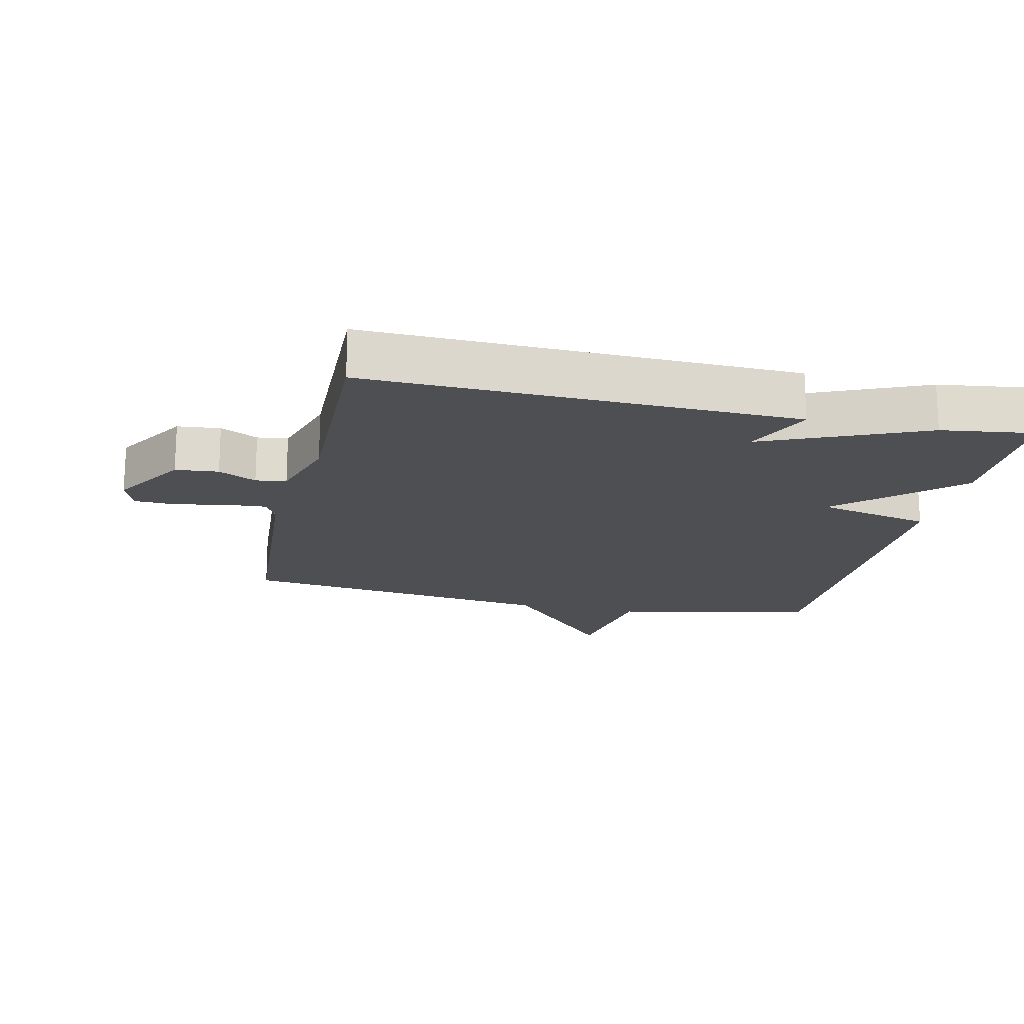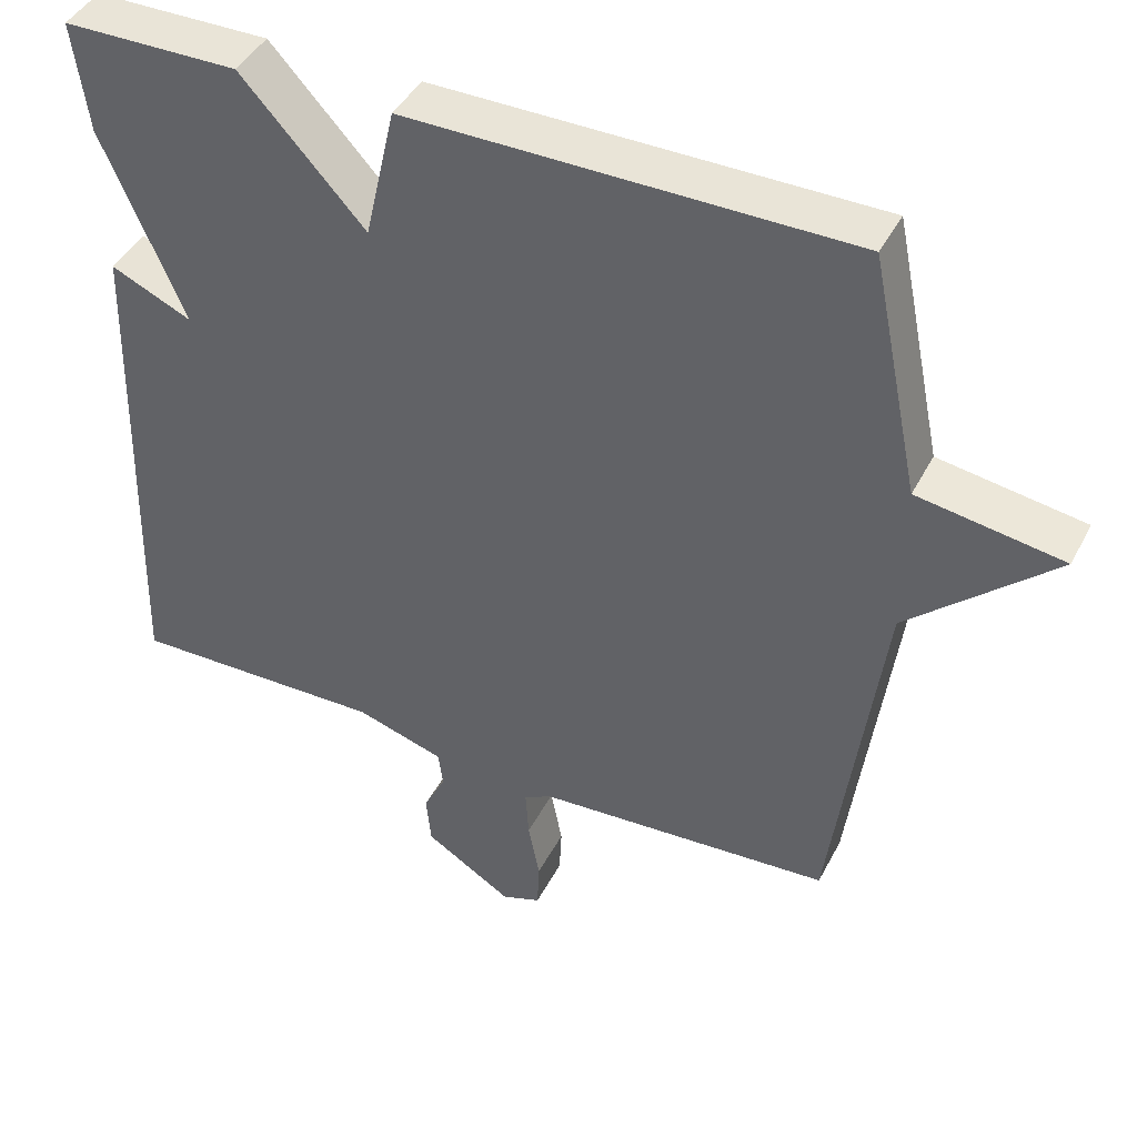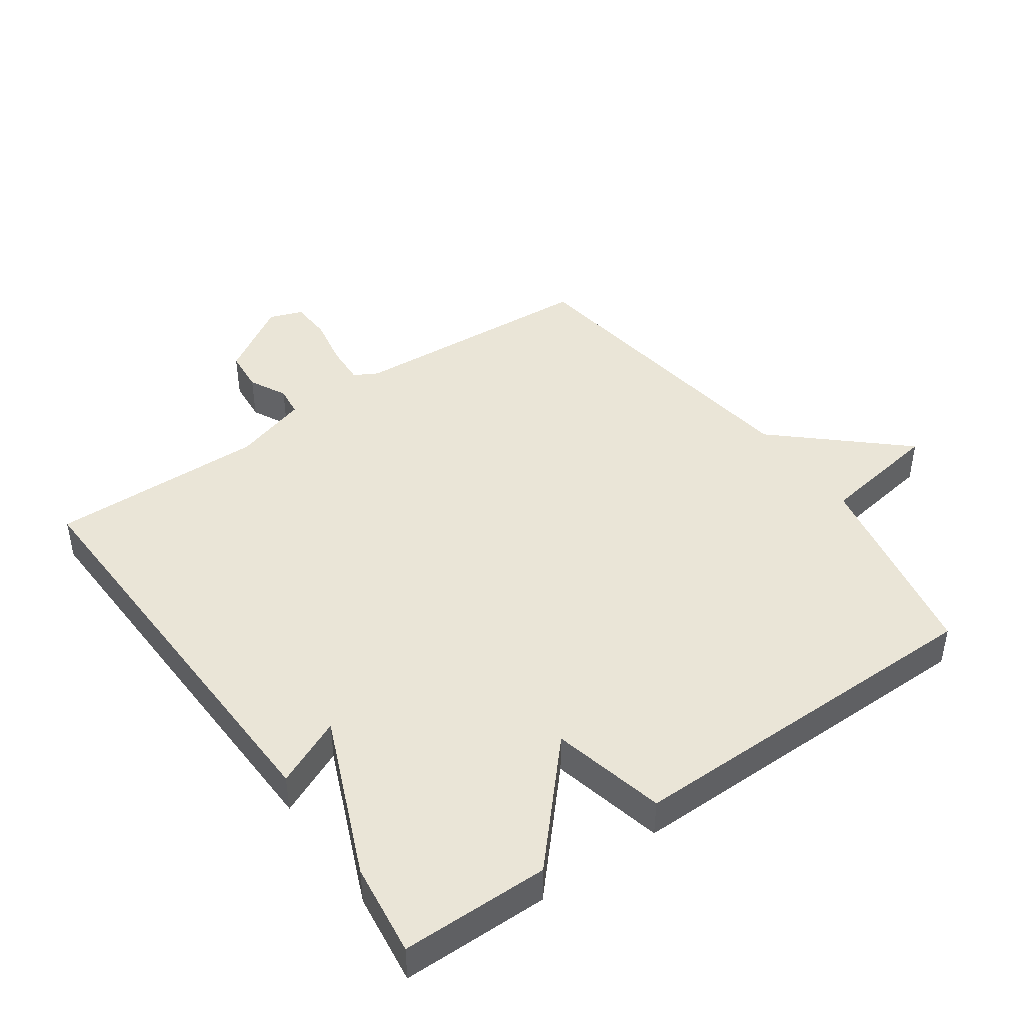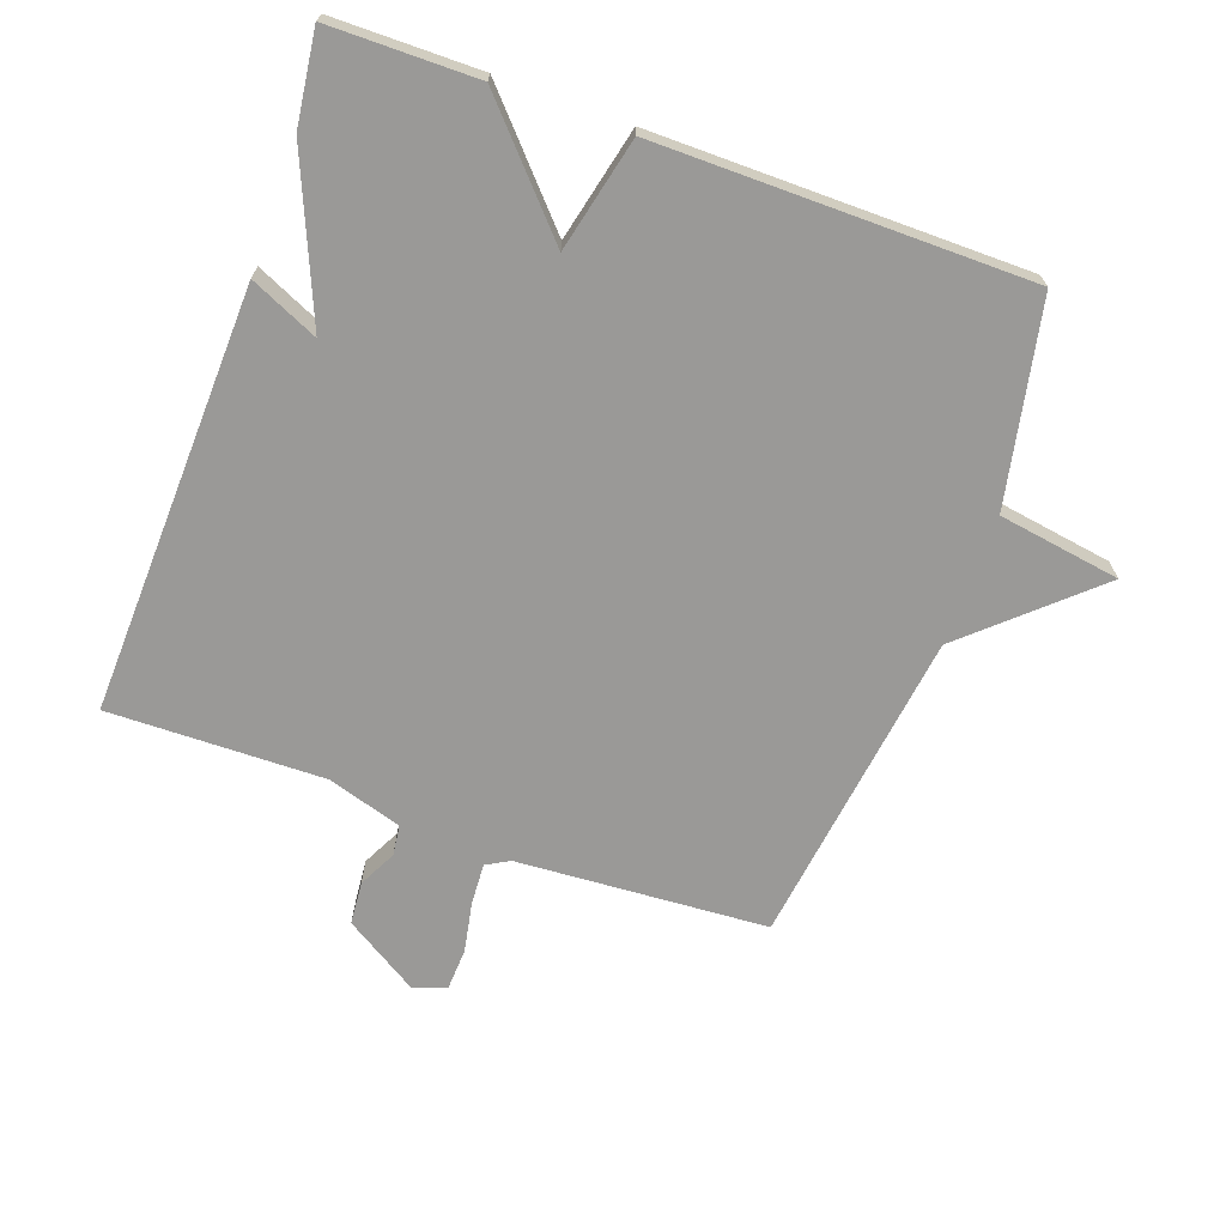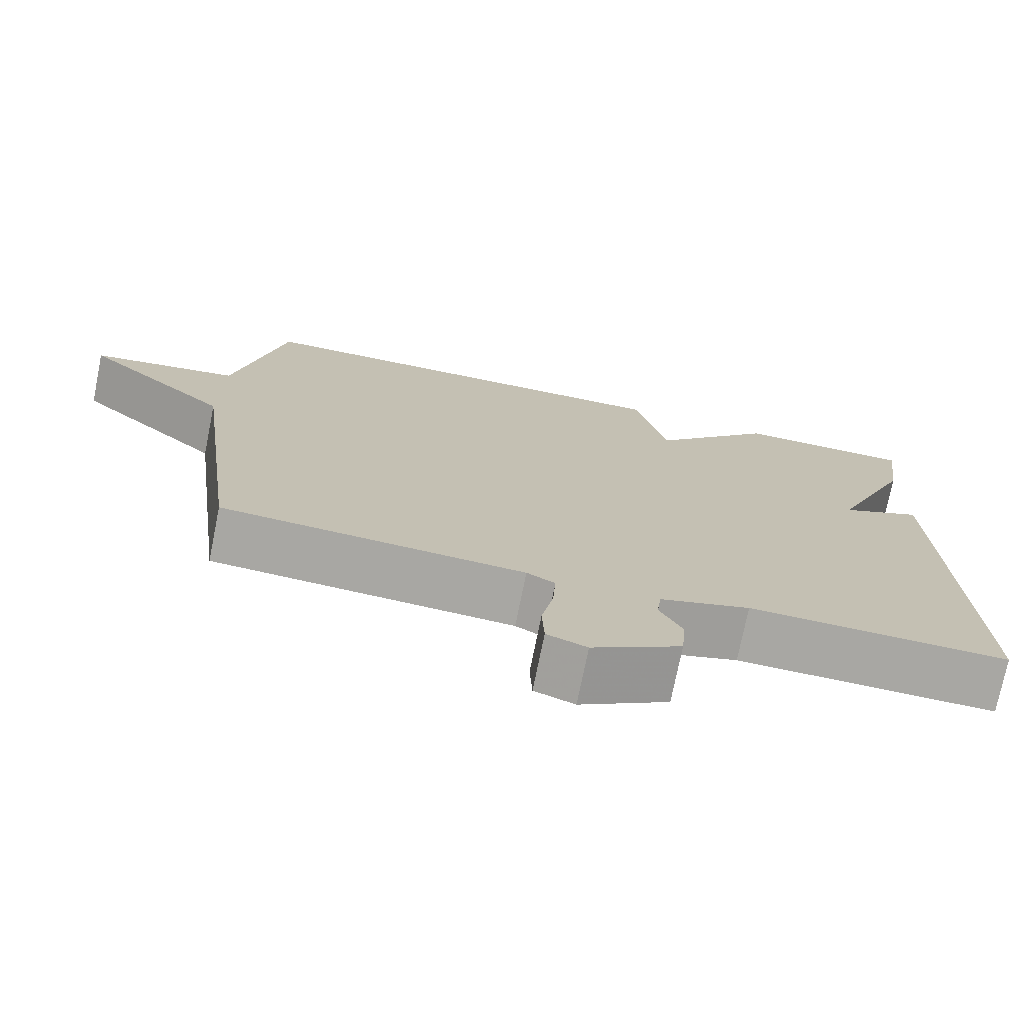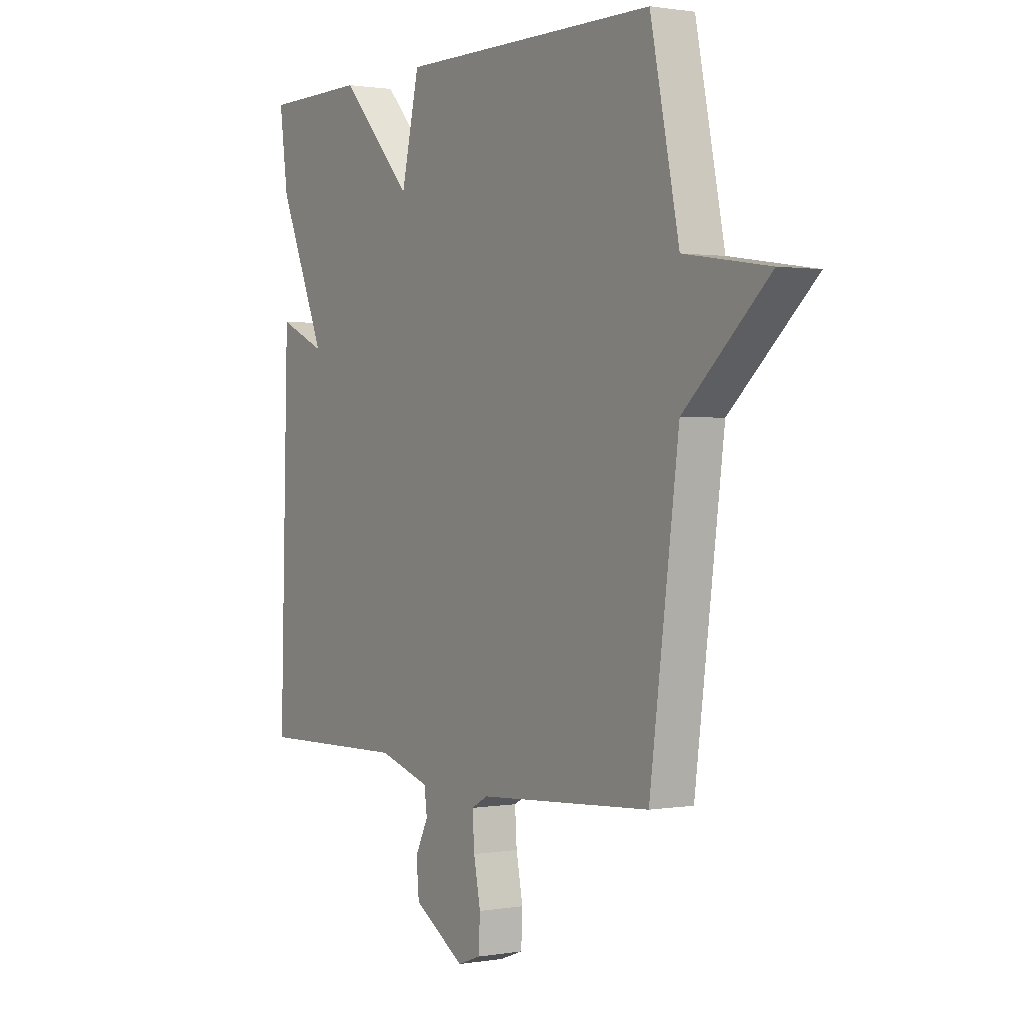
<metadata>
{"format":"obj","ext":"obj","renderer":"f3d","projection":"perspective","resolution":1024,"background":"white","views":[{"elev":-18.0,"azim":-102.5,"up":"+Y"},{"elev":43.3,"azim":25.9,"up":"+Z"},{"elev":44.1,"azim":-35.4,"up":"+Y"},{"elev":-68.9,"azim":-19.9,"up":"+Y"},{"elev":-74.4,"azim":168.6,"up":"+Z"},{"elev":1.0,"azim":57.6,"up":"+Z"}]}
</metadata>
<code>
v 0.5 0.07 -0.5
v 0.115 0.07 -0.526
v 0.079 0.07 -0.546
v 0.083 0.07 -0.61
v 0.098 0.07 -0.687
v 0.095 0.07 -0.751
v 0.044 0.07 -0.77
v -0.07 0.07 -0.699
v -0.076 0.07 -0.633
v -0.047 0.07 -0.575
v -0.053 0.07 -0.528
v -0.168 0.07 -0.493
v -0.5 0.07 -0.5
v -0.481 0.07 0.157
v -0.376 0.07 0.11
v -0.481 0.07 0.357
v -0.5 0.07 0.5
v -0.273 0.07 0.502
v -0.113 0.07 0.327
v -0.073 0.07 0.502
v 0.5 0.07 0.5
v 0.564 0.07 0.189
v 0.752 0.07 0.16
v 0.564 0.07 -0.011
v 0.5 0 -0.5
v 0.115 0 -0.526
v 0.079 0 -0.546
v 0.083 0 -0.61
v 0.098 0 -0.687
v 0.095 0 -0.751
v 0.044 0 -0.77
v -0.07 0 -0.699
v -0.076 0 -0.633
v -0.047 0 -0.575
v -0.053 0 -0.528
v -0.168 0 -0.493
v -0.5 0 -0.5
v -0.481 0 0.157
v -0.376 0 0.11
v -0.481 0 0.357
v -0.5 0 0.5
v -0.273 0 0.502
v -0.113 0 0.327
v -0.073 0 0.502
v 0.5 0 0.5
v 0.564 0 0.189
v 0.752 0 0.16
v 0.564 0 -0.011
f 22 23 24
f 24 1 2
f 22 24 2
f 21 22 2
f 20 21 2
f 19 20 2
f 19 2 3
f 18 19 3
f 17 18 3
f 16 17 3
f 15 16 3
f 12 13 14 15
f 11 12 15 3
f 10 11 3 4
f 8 9 10
f 7 8 10
f 6 7 10
f 5 6 10
f 4 5 10
f 48 47 46
f 26 25 48
f 26 48 46
f 26 46 45
f 26 45 44
f 26 44 43
f 27 26 43
f 27 43 42
f 27 42 41
f 27 41 40
f 27 40 39
f 39 38 37 36
f 27 39 36 35
f 28 27 35 34
f 34 33 32
f 34 32 31
f 34 31 30
f 34 30 29
f 34 29 28
f 1 25 26 2
f 2 26 27 3
f 3 27 28 4
f 4 28 29 5
f 5 29 30 6
f 6 30 31 7
f 7 31 32 8
f 8 32 33 9
f 9 33 34 10
f 10 34 35 11
f 11 35 36 12
f 12 36 37 13
f 13 37 38 14
f 14 38 39 15
f 15 39 40 16
f 16 40 41 17
f 17 41 42 18
f 18 42 43 19
f 19 43 44 20
f 20 44 45 21
f 21 45 46 22
f 22 46 47 23
f 23 47 48 24
f 24 48 25 1

</code>
